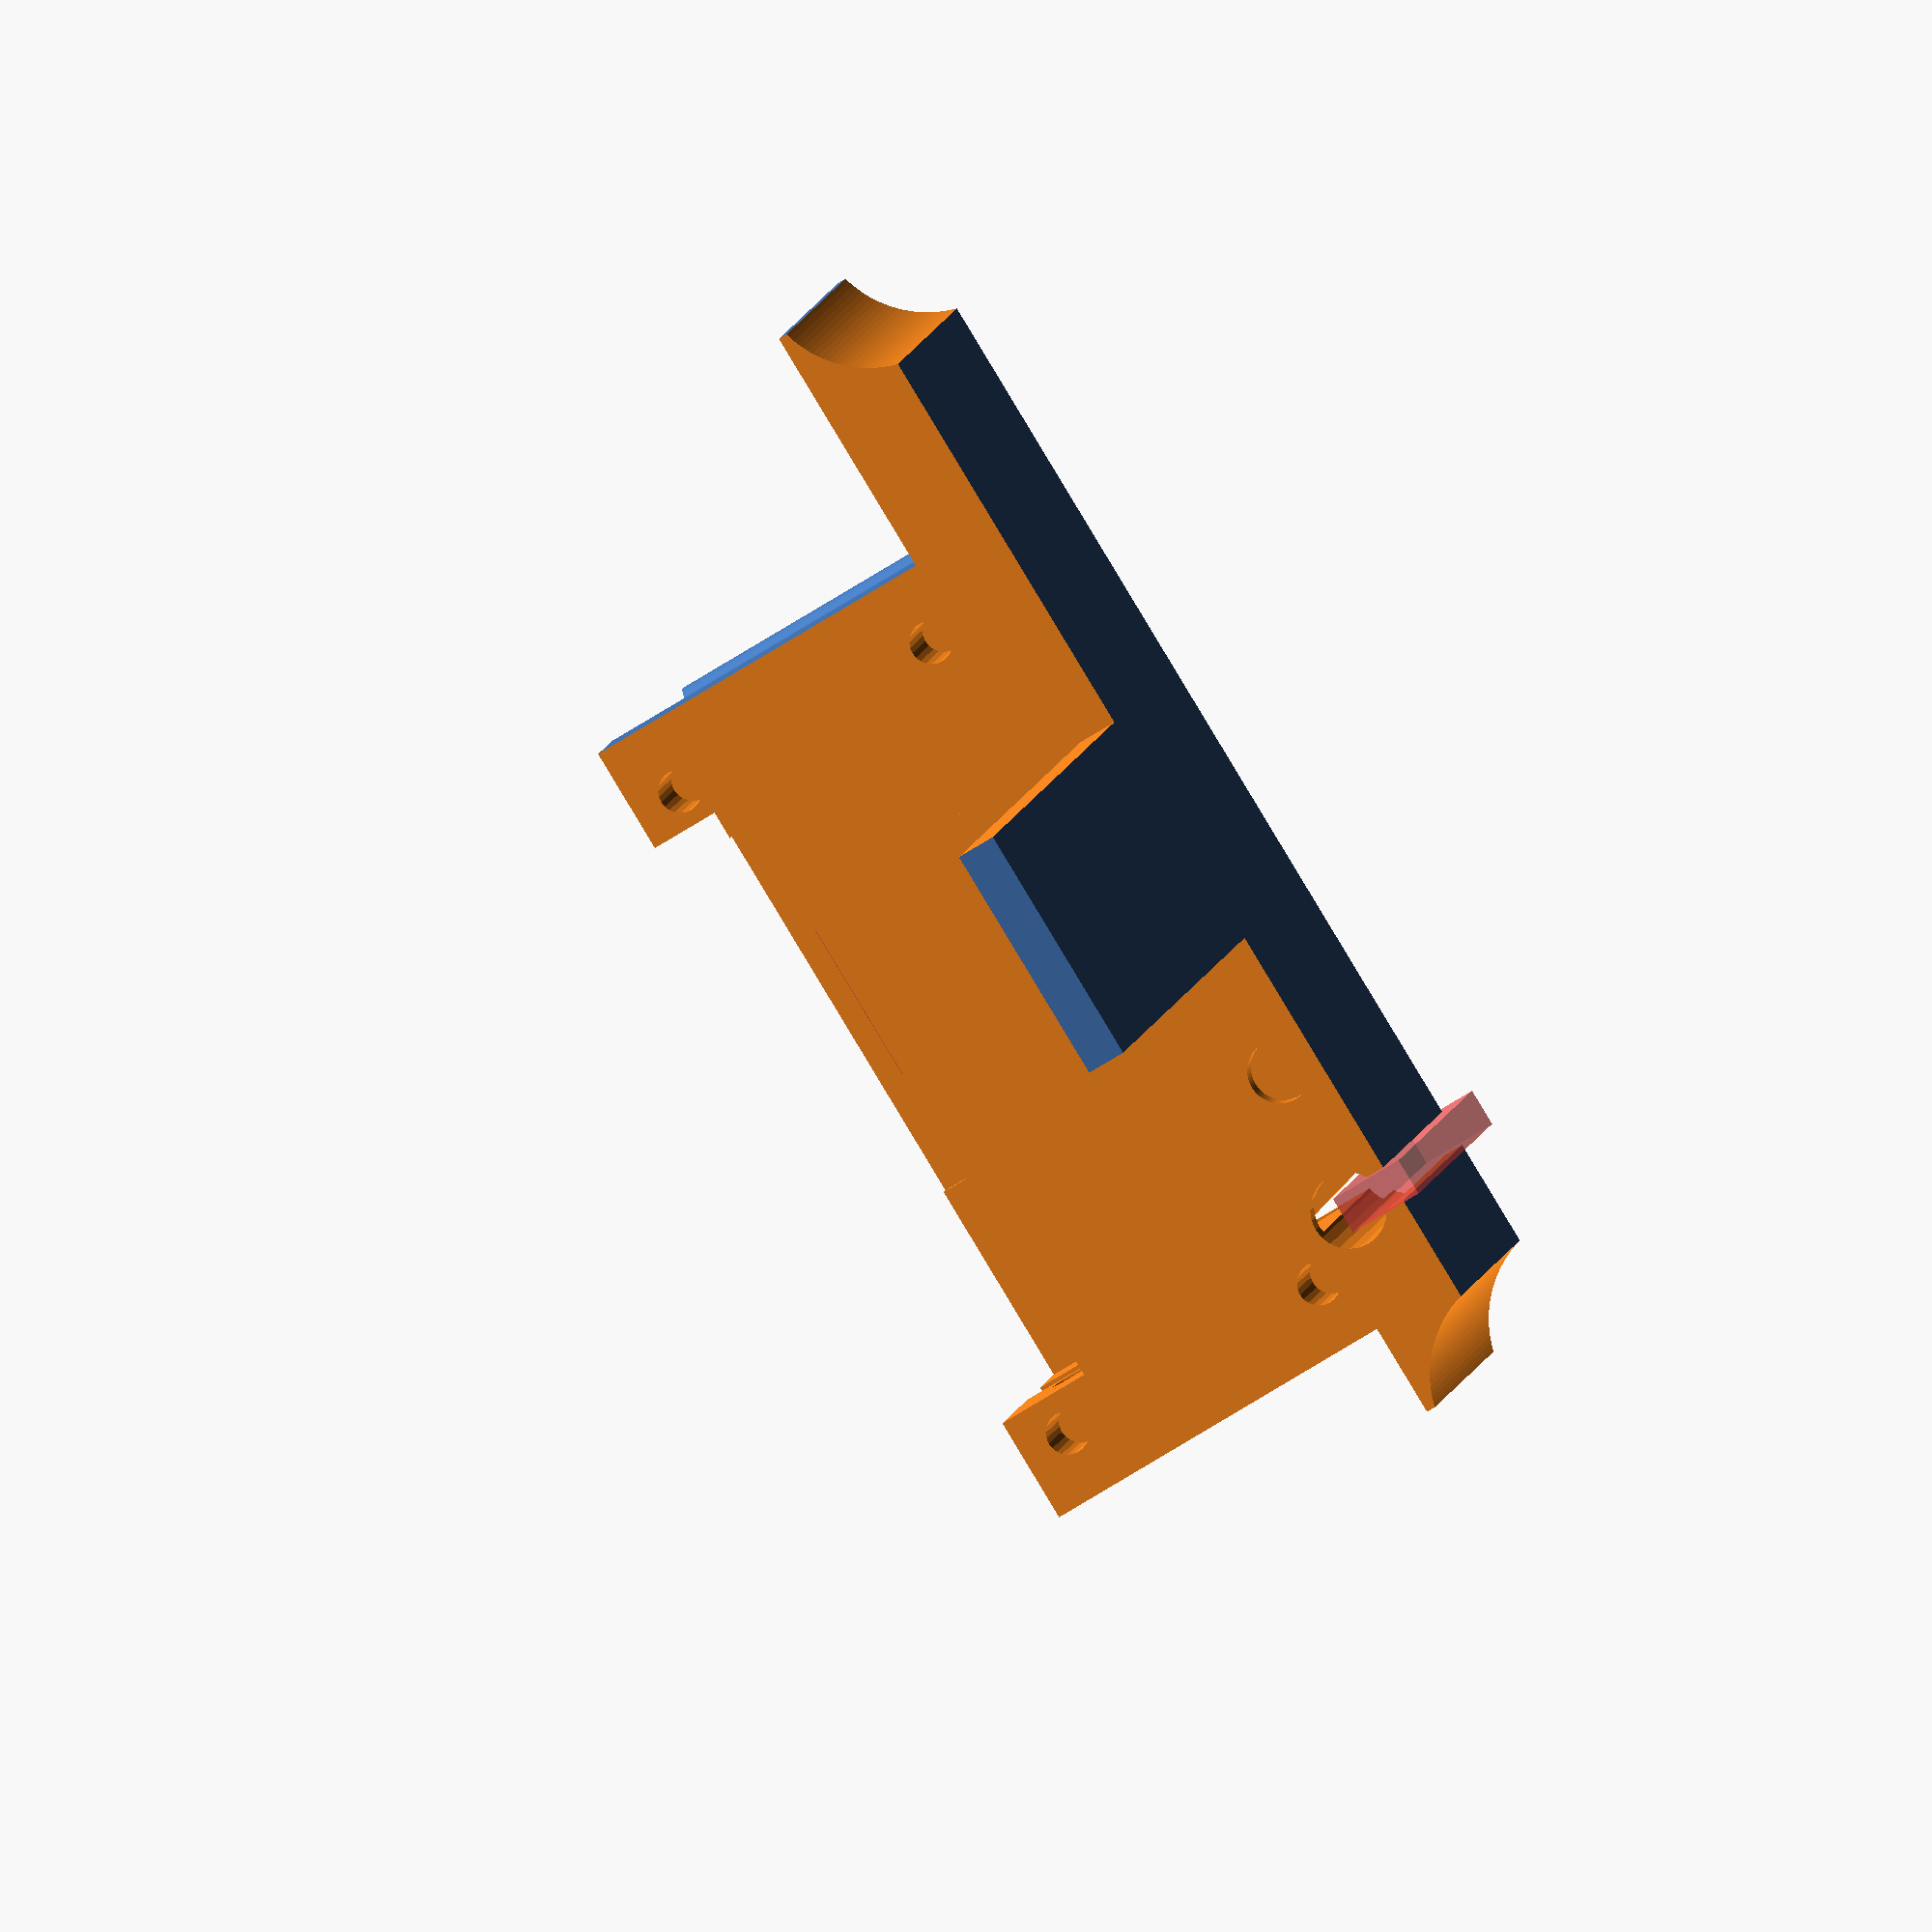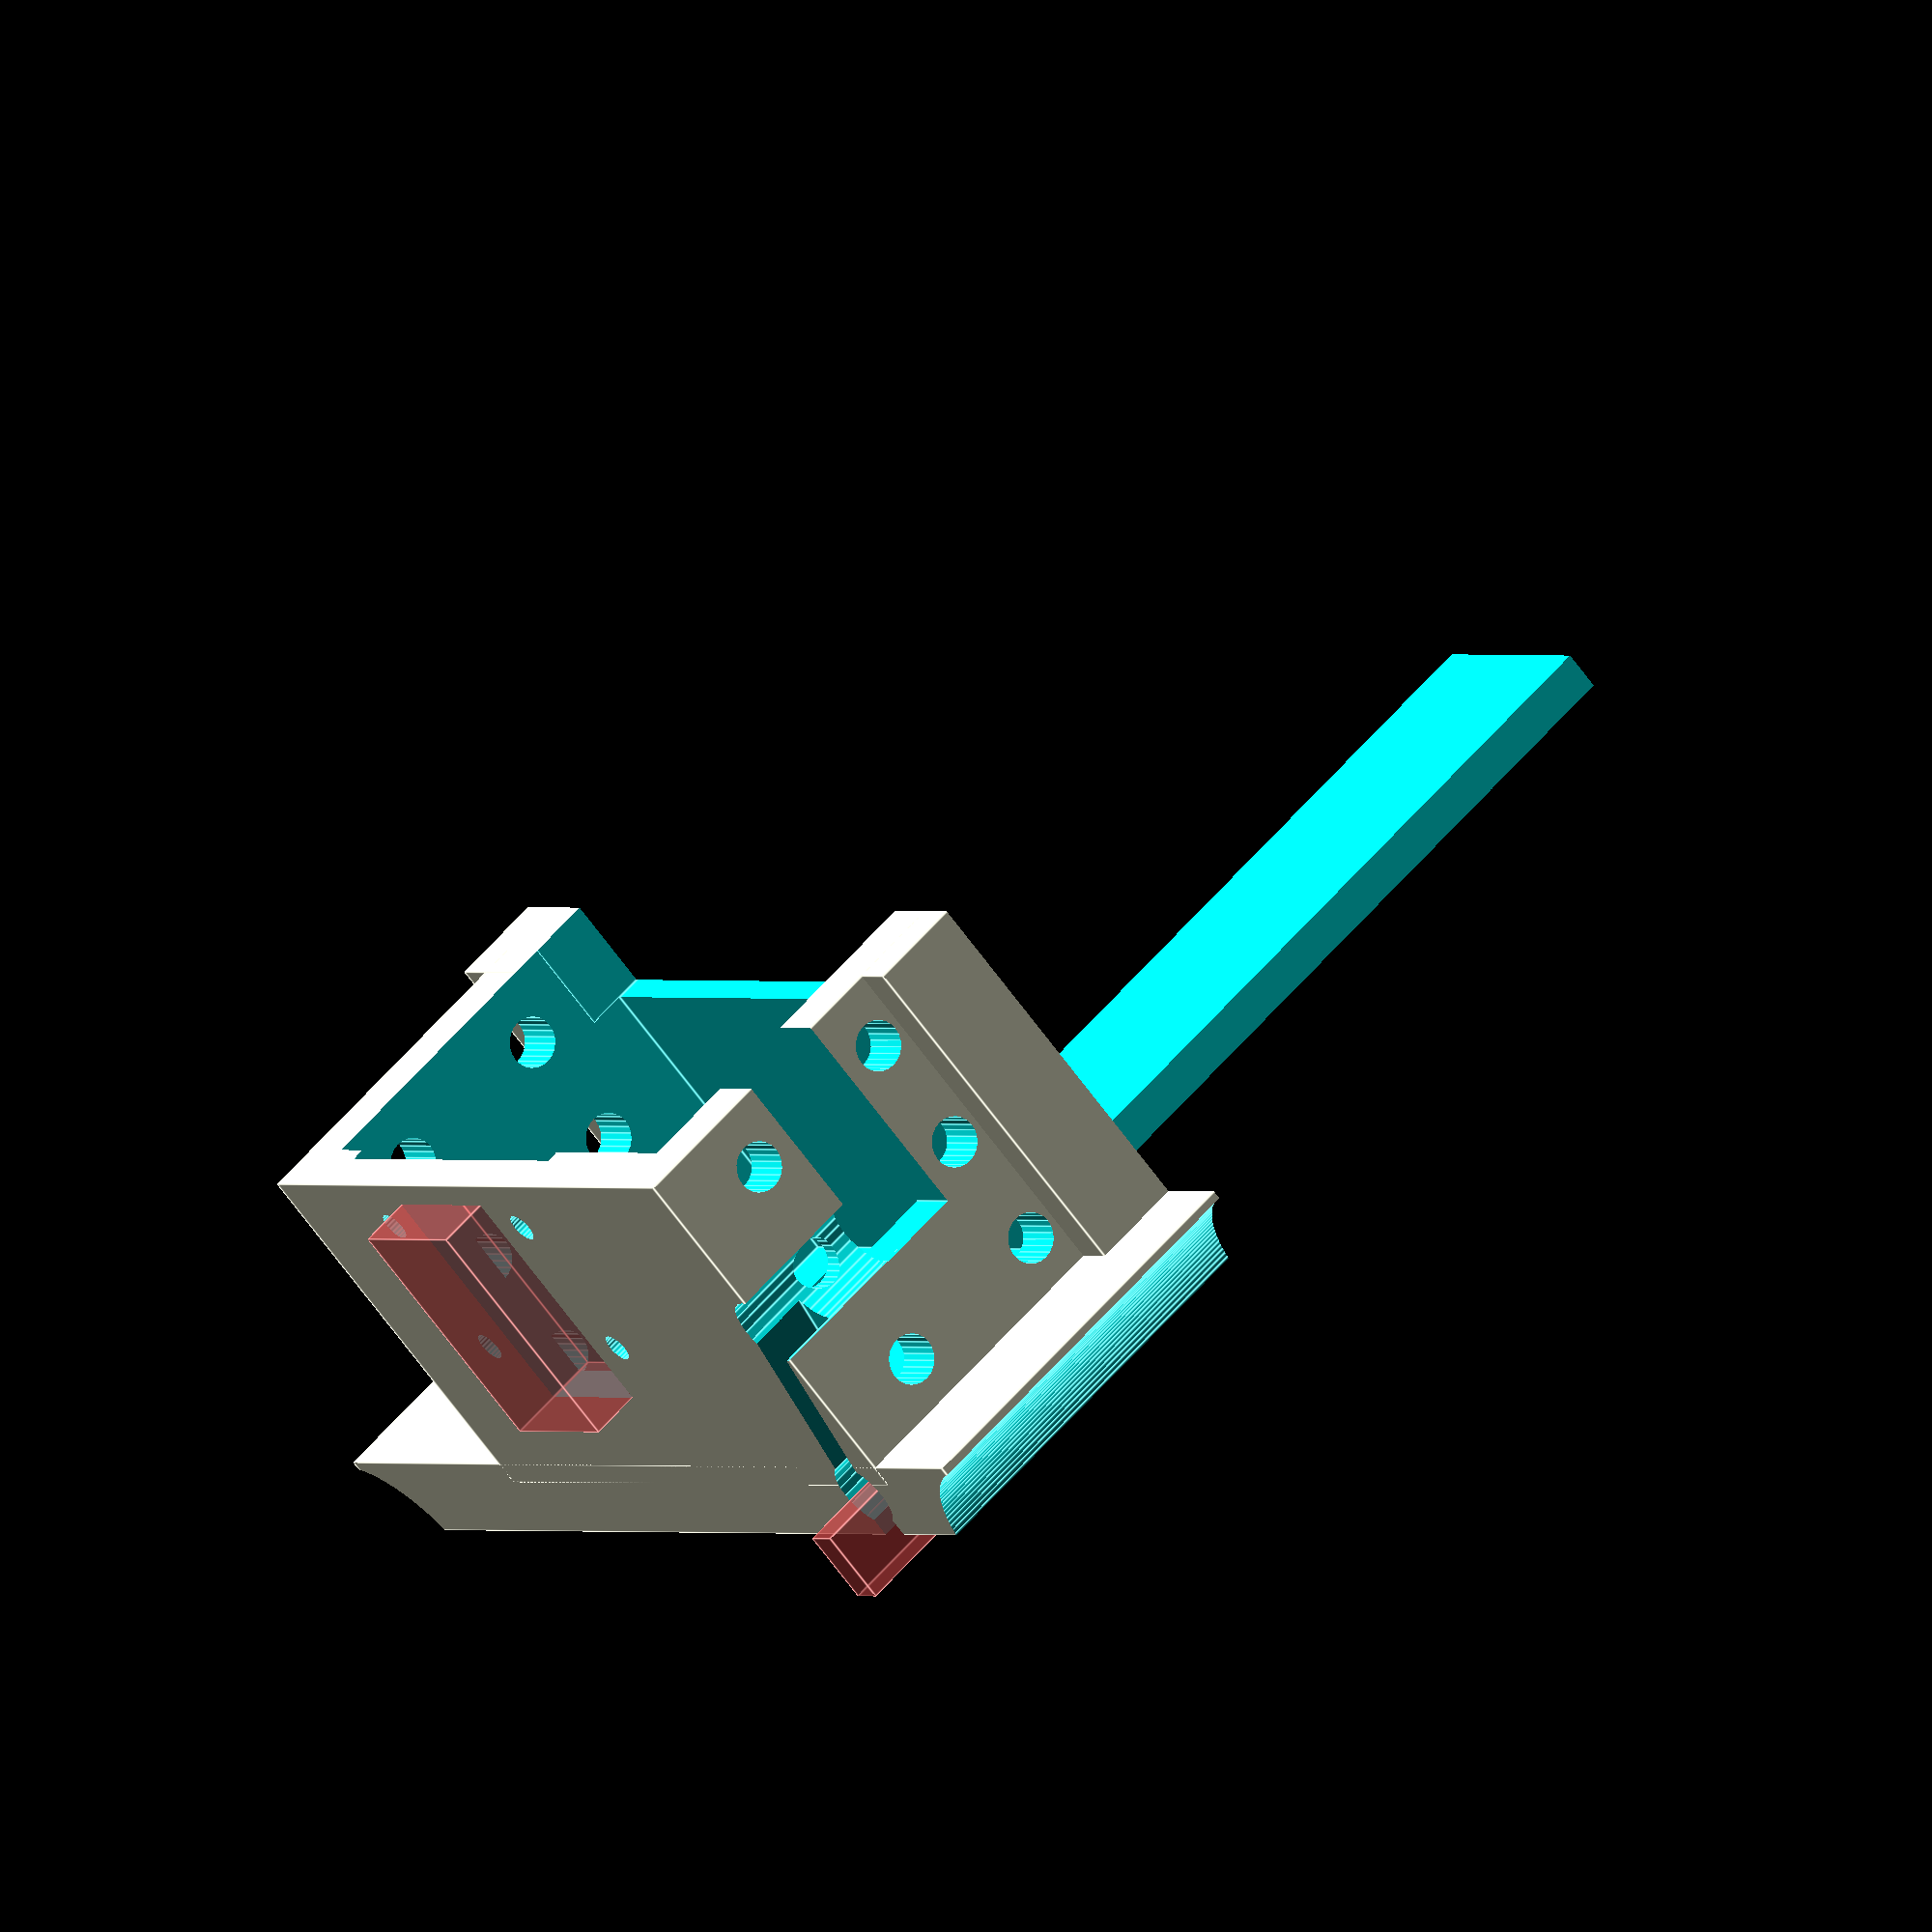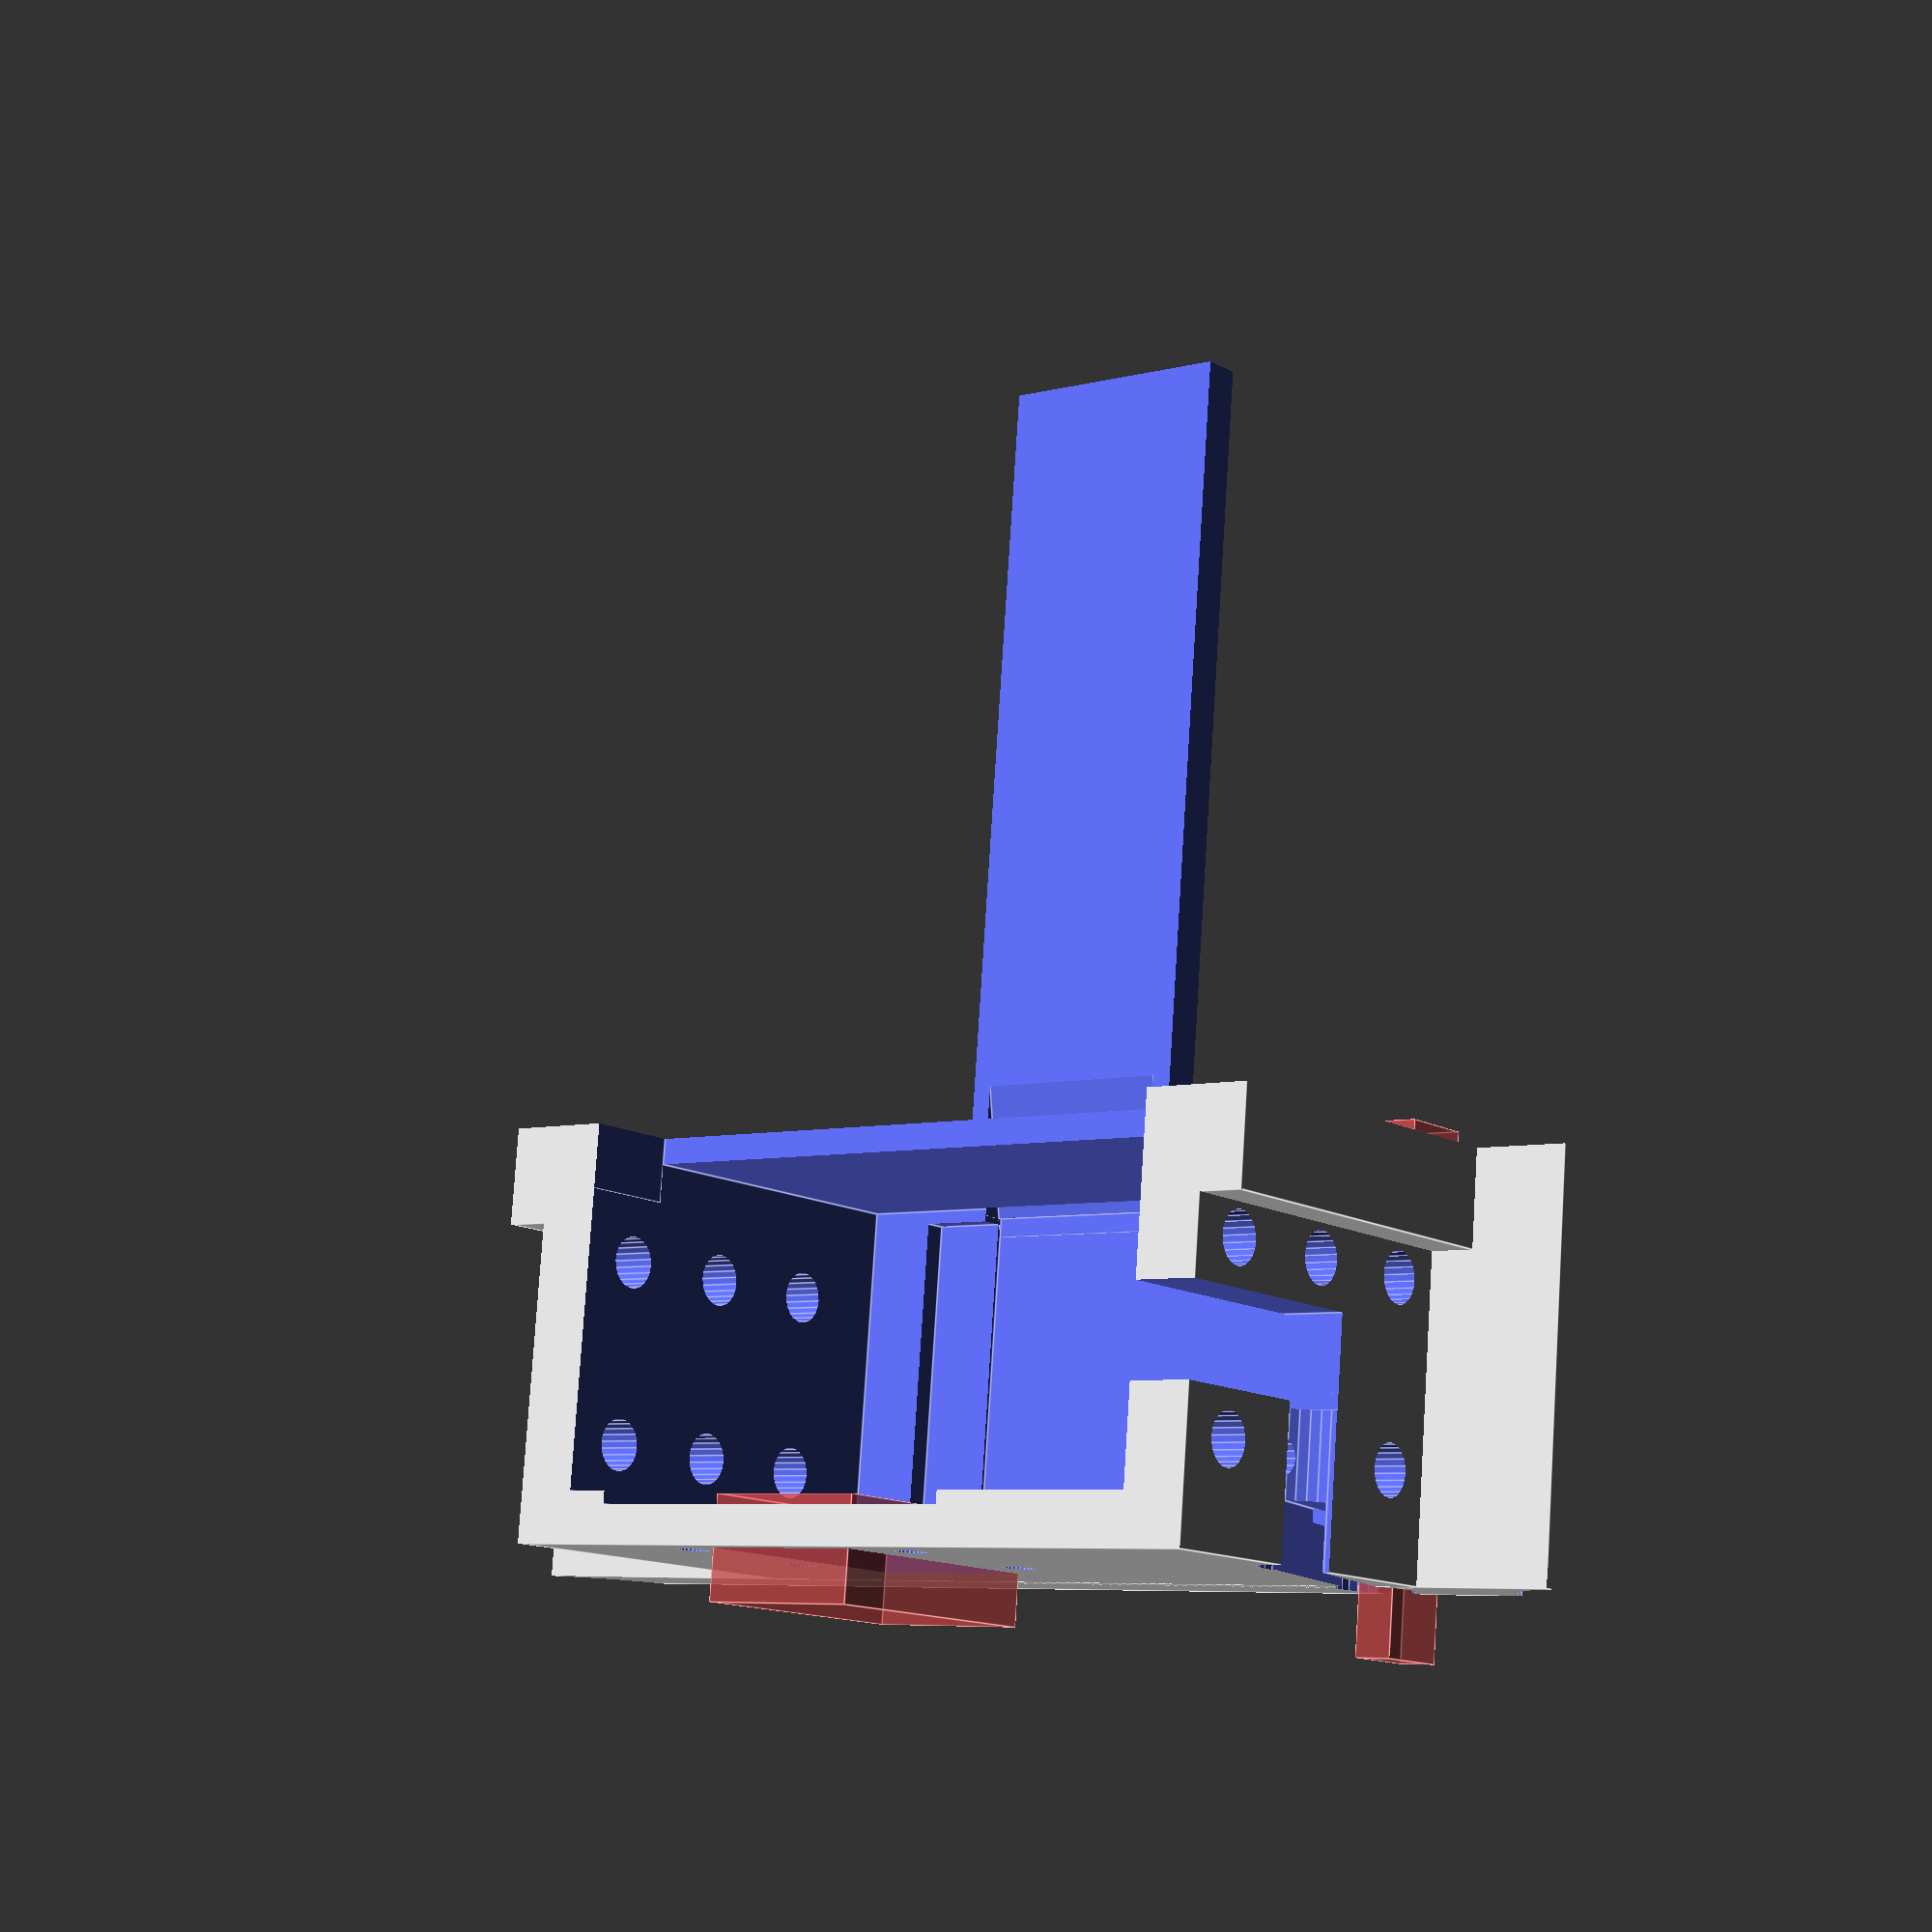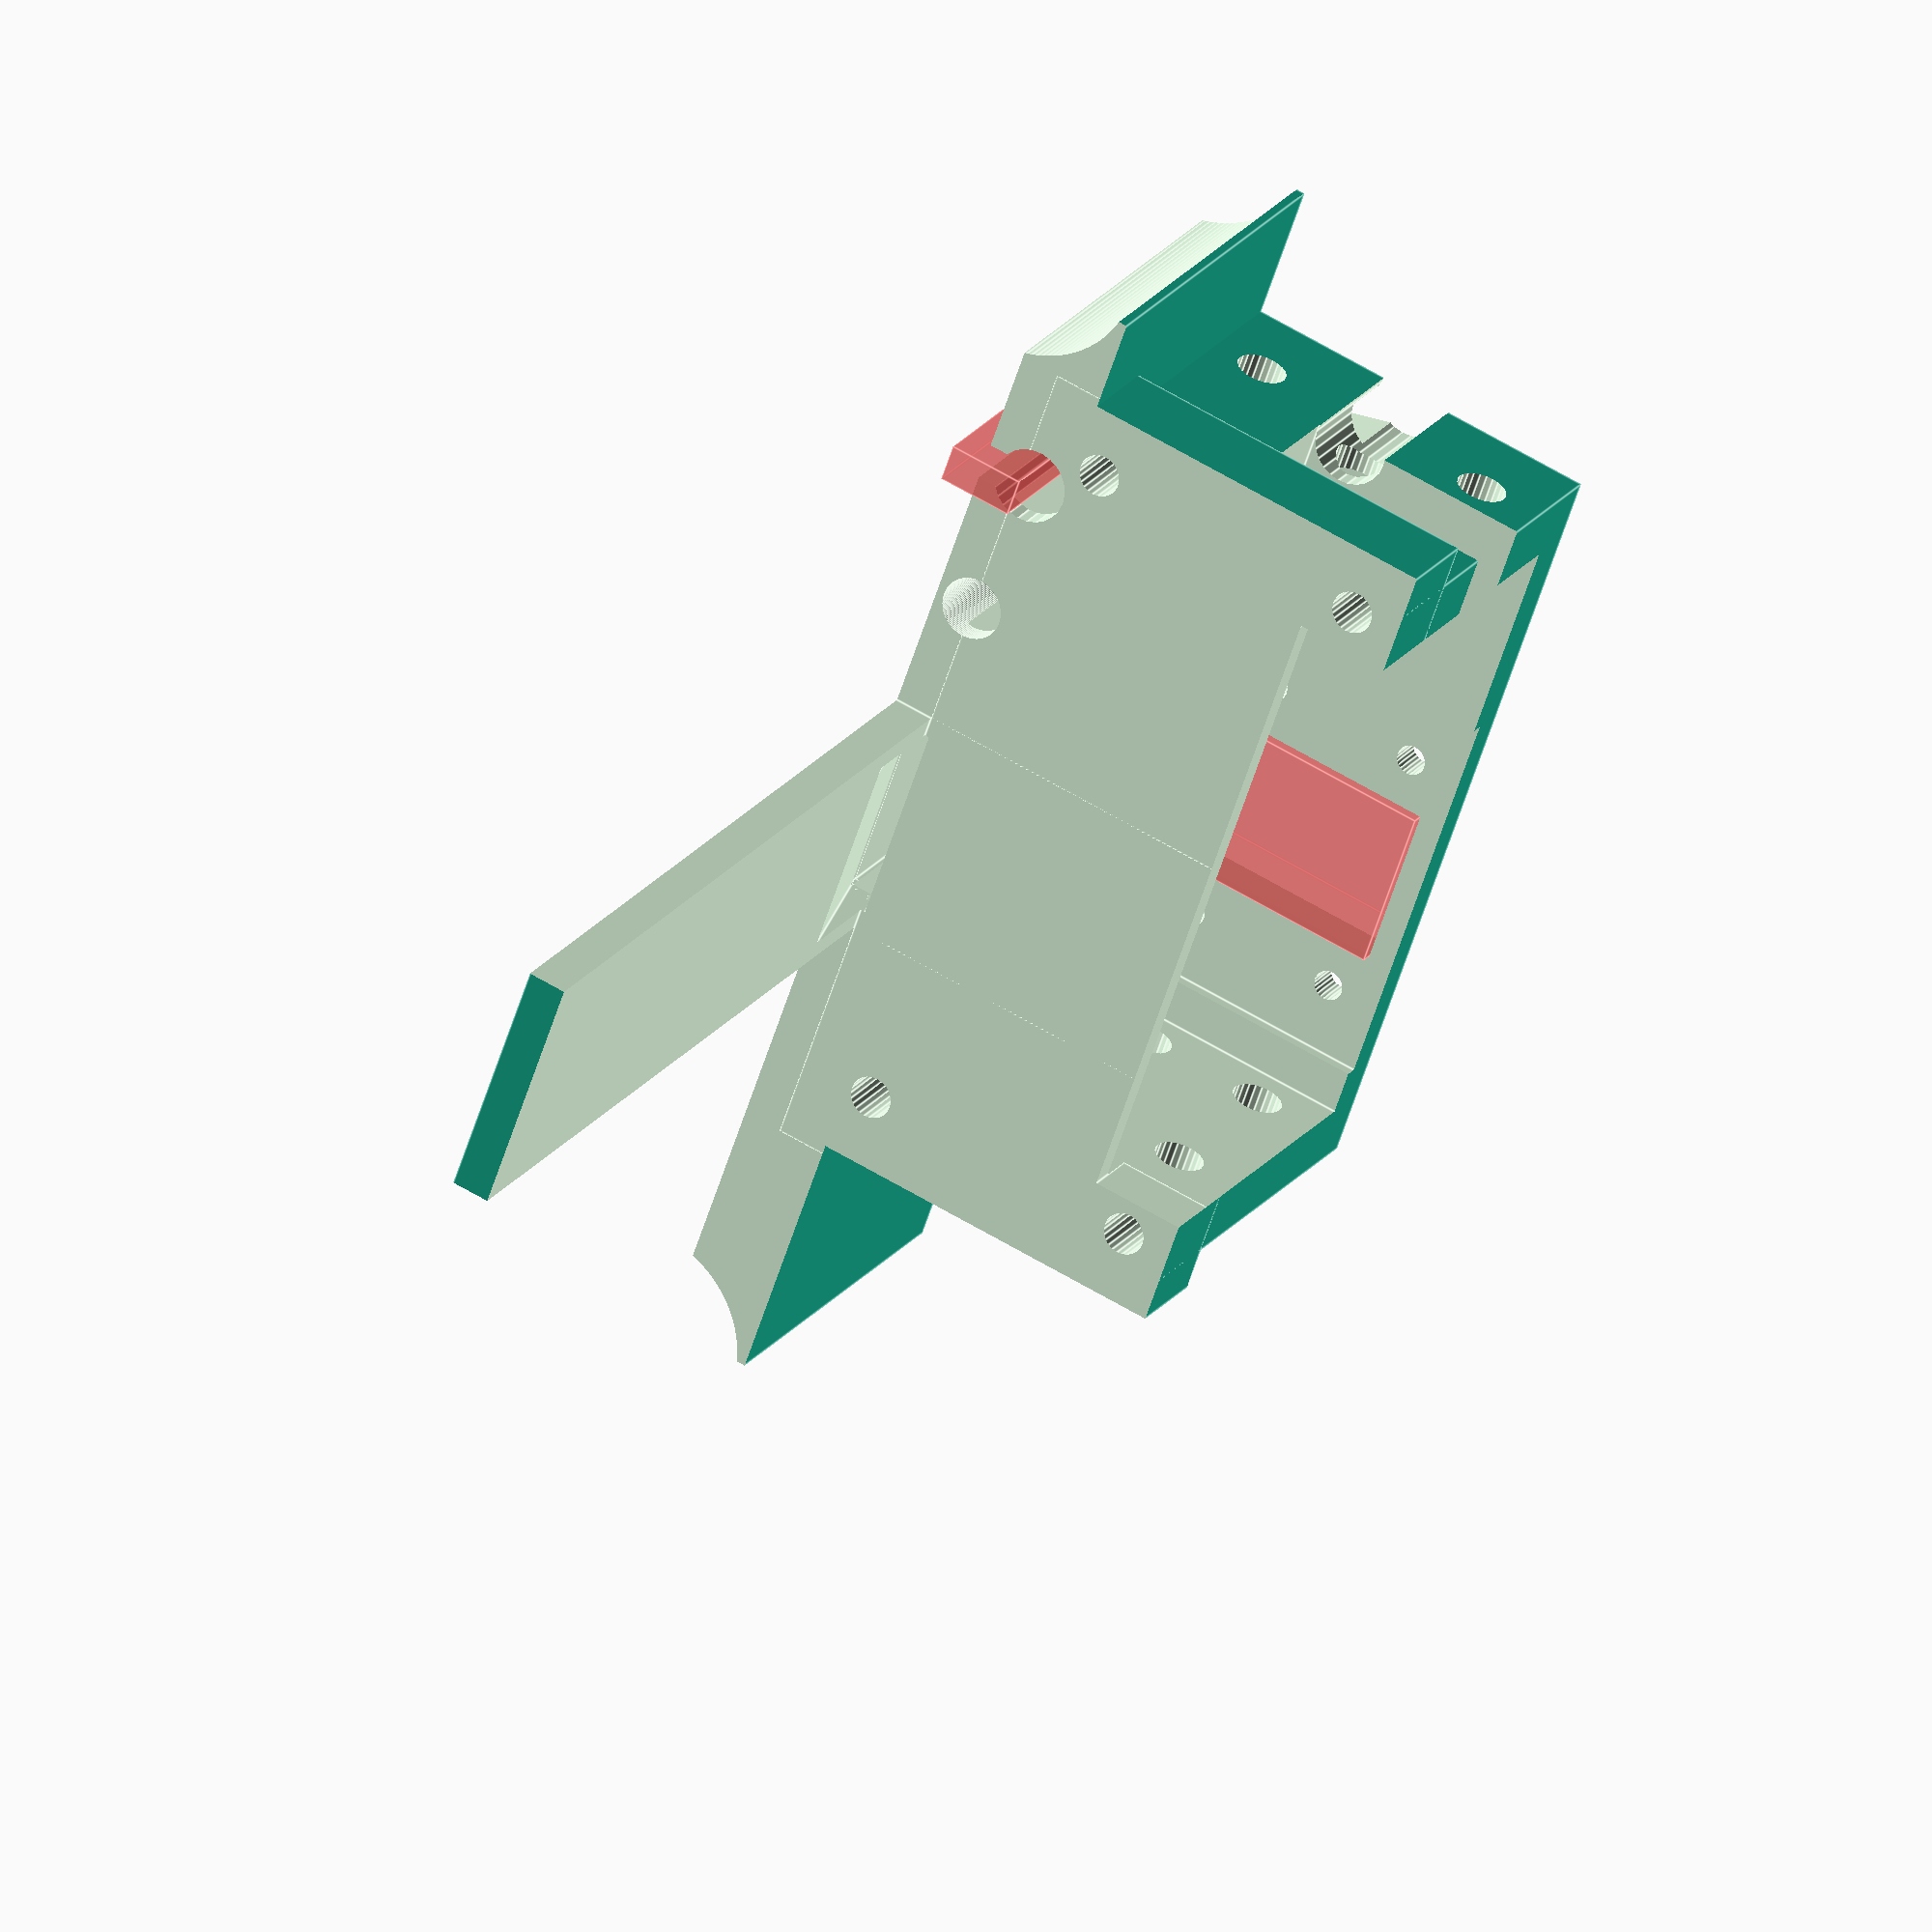
<openscad>
union () {
difference(){
union(){
translate([-3,0,2.4])cube([98,97,7], center=true);    
translate([-13,-6.5,19.5])cube([78,62,31], center=true); 
translate([-23.5,-6.5,19.5])cube([8,69,31], center=true);

}
    //Cube LiPo Battery
    translate([-35,-6.5,20])cube([26,52,37], center=true);
     
    //Outside rail mounts
    translate([0,50.8,-3.5])  rotate([0,90,0])   cylinder(h=115, r1=9, r2=9, center=true,$fn=128);
    translate([0,-50.8,-3.5])  rotate([0,90,0])   cylinder(h=115, r1=9, r2=9, center=true,$fn=128);

    //Hole clearance
    //translate([0,29.5,-17])  rotate([0,90,0])   cylinder(h=115, r1=17, r2=17, center=true,$fn=128);
    //translate([0,-29.5,-17])  rotate([0,90,0])   cylinder(h=115, r1=17, r2=17, center=true,$fn=128);
    
    //Cavity for camera cable
    translate([-36,0,4.5])cube([26,28,9.4], center=true);
    translate([-35.5,0,0.7])cube([26,16.3,2.4], center=true);
    translate([-12,0,3.05]) rotate([0,-12,0]) cube([25,16.3,2], center=true);

    //Camera cable routing
    translate([-37.5,28,23])  rotate([0,0,0])   cylinder(22, r1=5.5, r2=5.5, center=true,$fn=128);

    //Holes for battery terminals and solar plug
    translate([30,-30,16])cube([100,40.5,40], center=true);
    translate([30,30,16])cube([100,40.5,40], center=true);
    
    //Camera installation
    translate([-39,0,20])cube([20,32,35], center=true);
    
    //battery cable routing
    translate([-37,-37,27])  cube([7,10,20
    ], center=true);
    translate([-54,-34,12]) rotate([15,0,0])  cube([14,3,15], center=true);
    #translate([-37,-32,0])  cube([40,3,6], center=true);
    translate([-45,-37,20])rotate([0,90,0])   cylinder(h=15, r1=3, r2=3, center=true,$fn=24);
    translate([-35,-32,3])rotate([0,90,0])   cylinder(h=35, r1=3, r2=3, center=true,$fn=24);

    
    //thermistor routing
    translate([-10,-20,2])  rotate([0,90,0])   cylinder(40, r1=2.5, r2=2.5, center=true,$fn=128);
    
    //camera holes
    translate([-51,10.5,30.7])rotate([0,90,0])   cylinder(h=5, r1=1.2, r2=1.2, center=true,$fn=24);
    translate([-51,-10.5,30.7])rotate([0,90,0])   cylinder(h=5, r1=1.2, r2=1.2, center=true,$fn=24);
    translate([-51,10.5,18.2])rotate([0,90,0])   cylinder(h=5, r1=1.2, r2=1.2, center=true,$fn=24);
    translate([-51,-10.5,18.2])rotate([0,90,0])   cylinder(h=5, r1=1.2, r2=1.2, center=true,$fn=24);

    //camera cutout
    #translate([-52,0,23])cube([8,13,20], center=true);
    
     //Pi Zero holes  
    translate([-17,-35.7,31])rotate([0,90,0])   cylinder(h=20, r1=1.7, r2=1.7, center=true,$fn=24);
    translate([-17,22.3,31])rotate([0,90,0])   cylinder(h=20, r1=1.7, r2=1.7, center=true,$fn=24);
    translate([-17,-35.7,8])rotate([0,90,0])   cylinder(h=20, r1=1.7, r2=1.7, center=true,$fn=24);
    translate([-17,22.3,8])rotate([0,90,0])   cylinder(h=20, r1=1.7, r2=1.7, center=true,$fn=24);
    
    //Pi 4 cutout 85.6mm × 56.5mm
    //translate([52,0.8,25])cube([58,87,30], center=true);
    //Pi Zero cut out 65mm x 30mm
    //translate([6,-9,22])cube([42,120,33], center=true);
    
    //Pi PCB cutout
    translate([16,-6.5,20])cube([72,70.5,36], center=true);
    translate([5,-6.5,35])cube([60,52,15], center=true);

    //Ventilation
    
    translate([-44,-6.5,20])rotate([90,0,0])   cylinder(h=88, r1=2, r2=2, center=true,$fn=24);
    translate([-30,0,20])rotate([90,0,0])   cylinder(h=88, r1=2, r2=2, center=true,$fn=24);    
    translate([-44,-6.5,10])rotate([90,0,0])   cylinder(h=88, r1=2, r2=2, center=true,$fn=24);
    translate([-30,0,10])rotate([90,0,0])   cylinder(h=88, r1=2, r2=2, center=true,$fn=24);    
    translate([-44,-6.5,30])rotate([90,0,0])   cylinder(h=88, r1=2, r2=2, center=true,$fn=24);
    translate([-30,0,30])rotate([90,0,0])   cylinder(h=88, r1=2, r2=2, center=true,$fn=24);    



}
//Camera cable routing
translate([-37.5,26,15])  rotate([0,0,0])   cylinder(30, r1=2.3, r2=2.3, center=true,$fn=128);
        }


</openscad>
<views>
elev=249.1 azim=254.6 roll=57.6 proj=o view=wireframe
elev=246.9 azim=144.5 roll=143.9 proj=o view=edges
elev=193.8 azim=94.7 roll=141.5 proj=p view=edges
elev=299.4 azim=215.3 roll=301.8 proj=o view=edges
</views>
